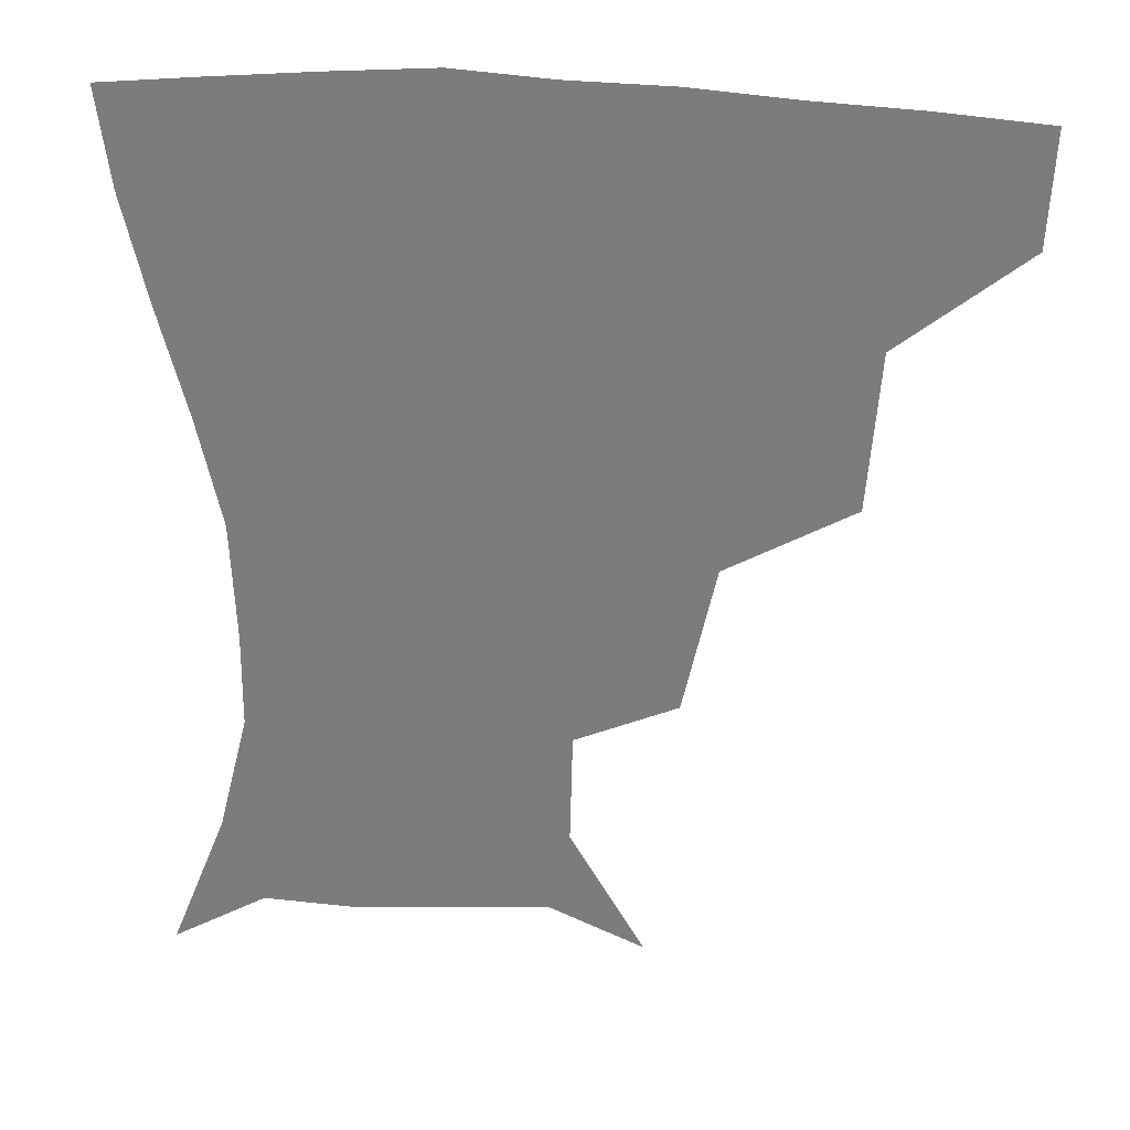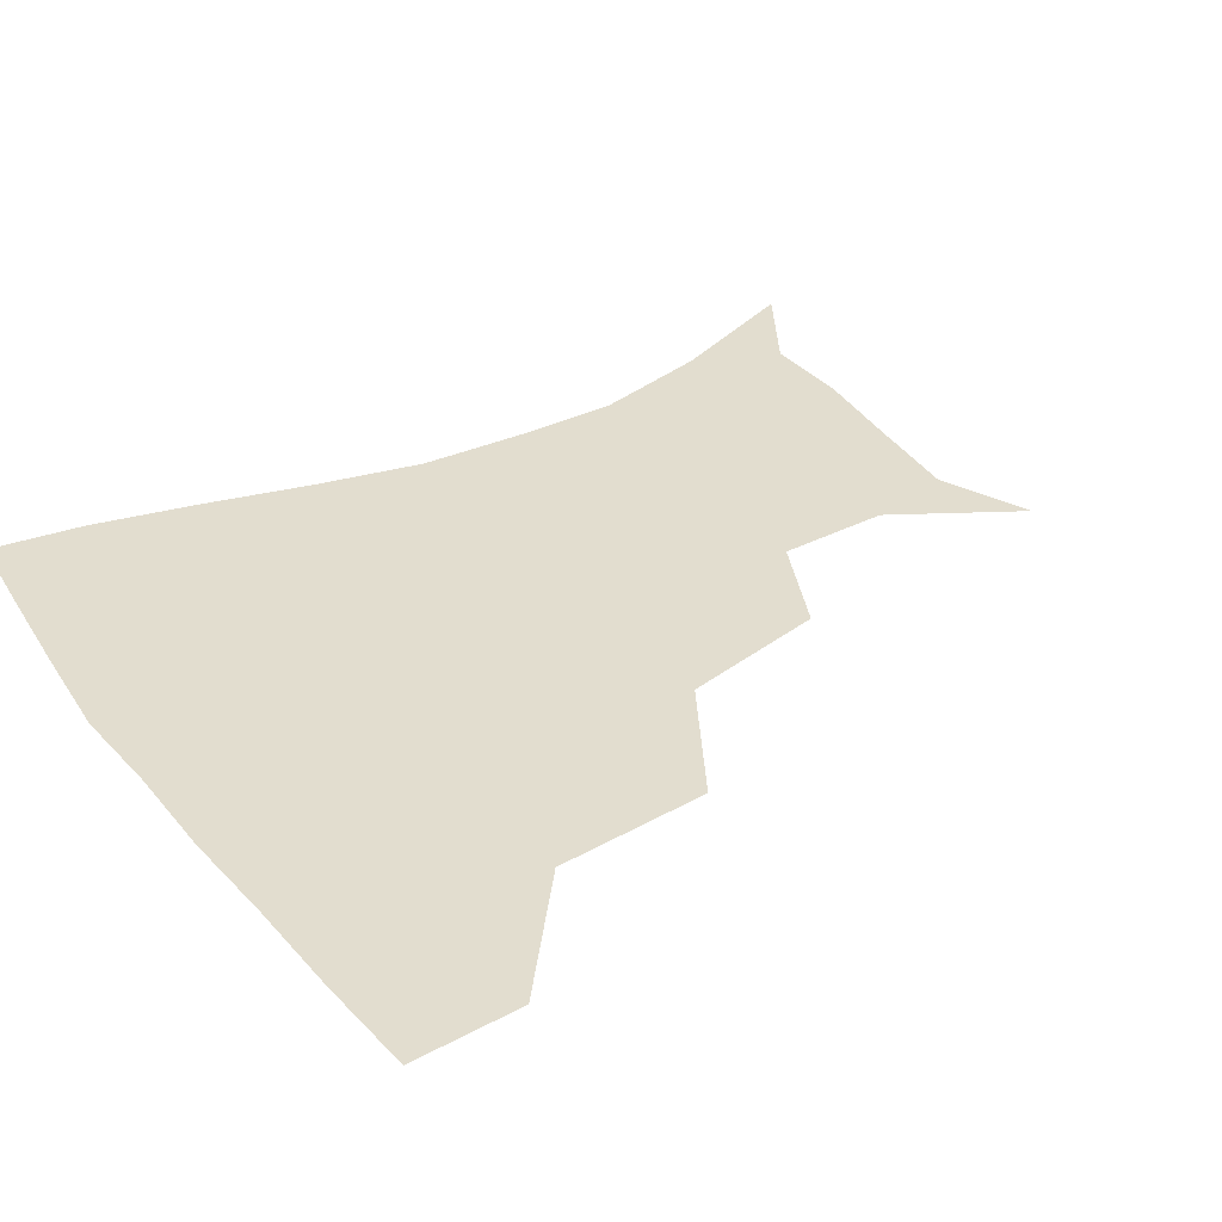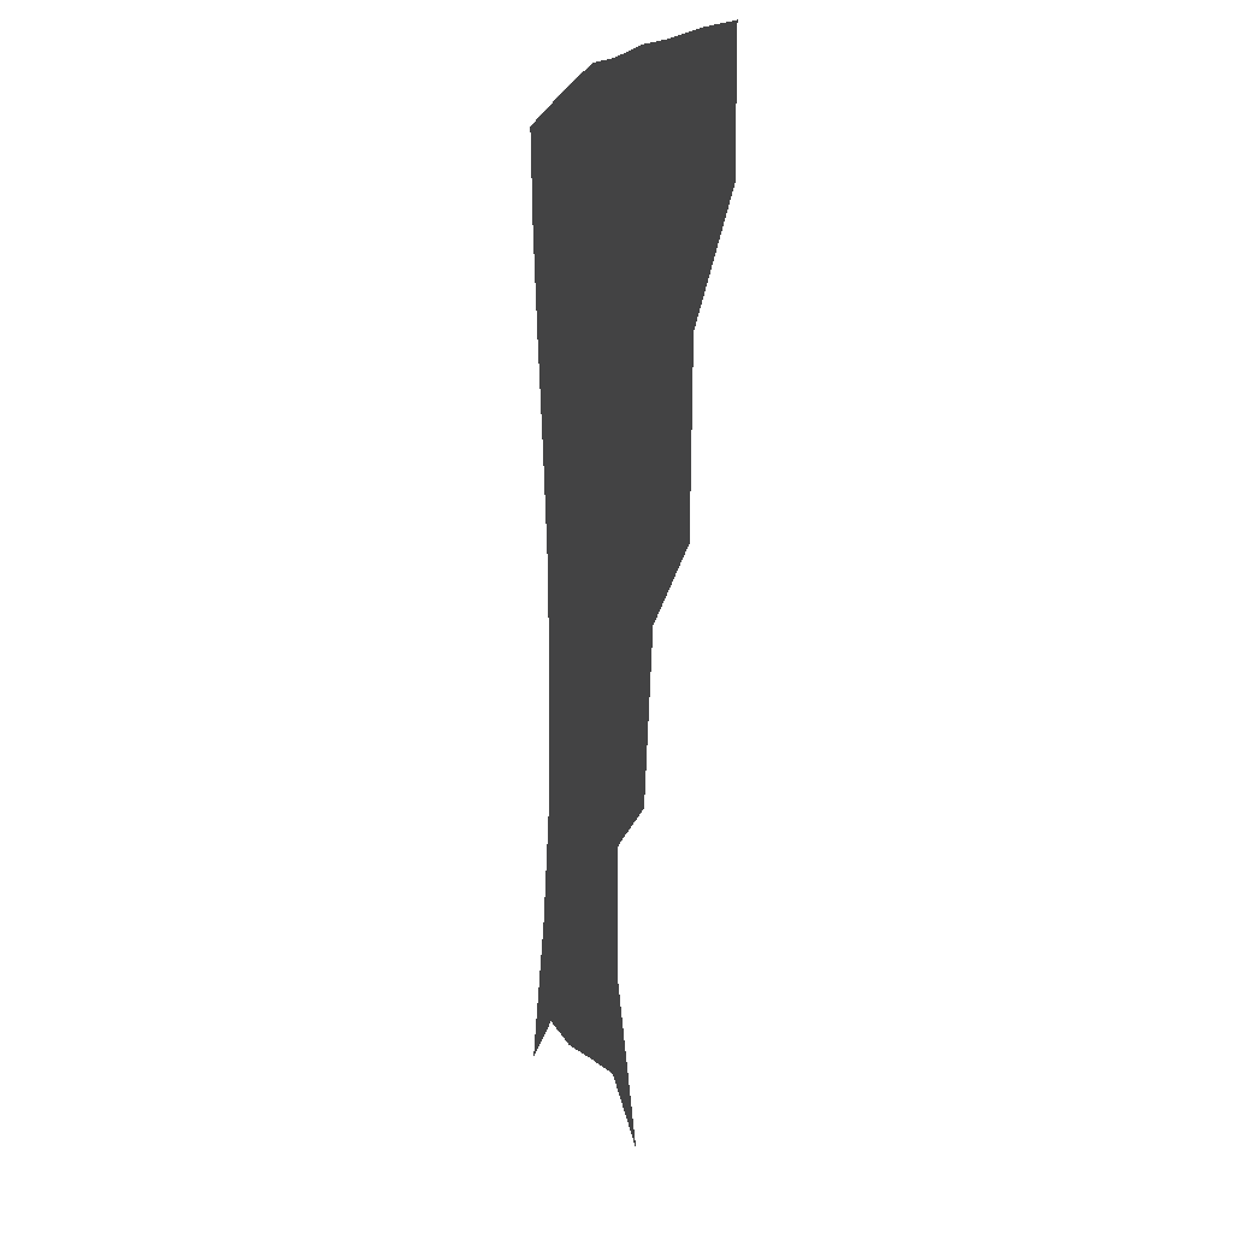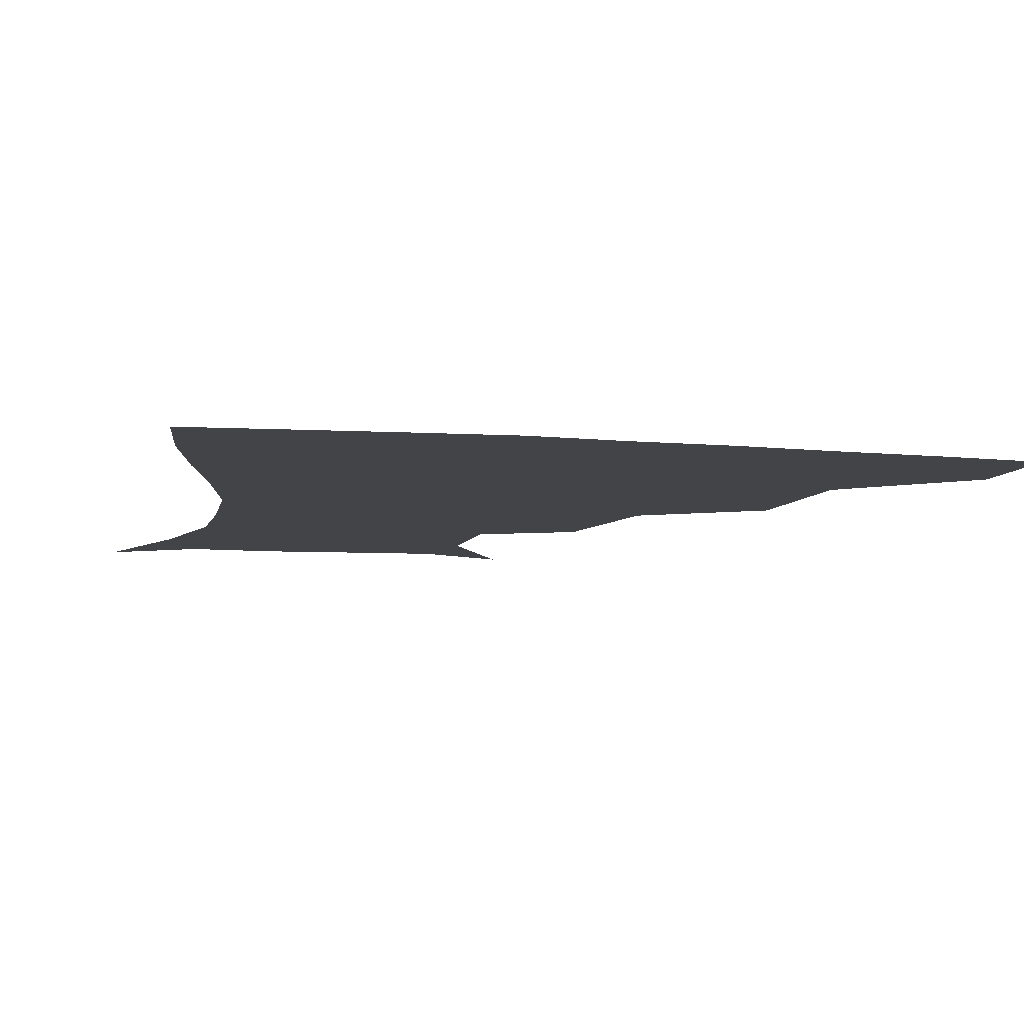
<metadata>
{"format":"obj","ext":"obj","renderer":"f3d","projection":"perspective","resolution":1024,"background":"white","views":[{"elev":30.2,"azim":-172.2,"up":"+Y"},{"elev":34.8,"azim":-122.9,"up":"+Z"},{"elev":4.7,"azim":-101.8,"up":"+Y"},{"elev":-8.0,"azim":166.5,"up":"+Z"}]}
</metadata>
<code>
v 453.4 356.4 0
v 451.9 388.7 0
v 492.8 281.5 0
v 489.4 327.1 0
v 485.7 359.9 0
v 482.8 390.9 0
v 538.7 216.7 0
v 529.2 260.5 0
v 522.4 301.5 0
v 518.8 333.7 0
v 515.6 362.4 0
v 513.2 392.1 0
v 547.5 132.9 0
v 569 170.1 0
v 568.2 203.2 0
v 557.9 236.4 0
v 552 274.9 0
v 549.6 309.2 0
v 547.3 336.8 0
v 544.8 364.3 0
v 542.5 394 0
v 575.1 144.6 0
v 588.1 181.1 0
v 584.6 214.2 0
v 579.3 248.4 0
v 576.4 281.7 0
v 576.1 312.9 0
v 575.4 338.4 0
v 574.7 364.7 0
v 571.8 394.3 0
v 603.7 141.8 0
v 606.6 180.9 0
v 602.8 220.5 0
v 600.8 253.5 0
v 600.7 284.2 0
v 601.5 312.9 0
v 602.7 339.2 0
v 602.9 365 0
v 600 396 0
v 632.6 138.6 0
v 625.3 184.9 0
v 621.5 221.8 0
v 621.5 252.8 0
v 623.6 283.5 0
v 626.5 312 0
v 629 338 0
v 631.4 364.4 0
v 630.1 393.6 0
v 659.4 139.2 0
v 645.3 181.4 0
v 640.3 216.2 0
v 641.2 245.3 0
v 644.2 276.4 0
v 649.2 307.9 0
v 654.6 335.9 0
v 658.7 363.1 0
v 660.4 390.8 0
v 687.3 122.6 0
v 670.5 164.9 0
v 661.6 200.8 0
v 661.3 228.8 0
v 662.7 264 0
v 669.6 295.8 0
v 678 328.3 0
v 685.2 359.6 0
v 688.9 387.9 0
v 721 391 0
f 4 5 1
f 1 5 2
f 5 6 2
f 8 9 3
f 3 9 4
f 9 10 4
f 4 10 5
f 10 11 5
f 5 11 6
f 11 12 6
f 15 16 7
f 7 16 8
f 16 17 8
f 8 17 9
f 17 18 9
f 9 18 10
f 18 19 10
f 10 19 11
f 19 20 11
f 11 20 12
f 20 21 12
f 13 22 14
f 22 23 14
f 14 23 15
f 23 24 15
f 15 24 16
f 24 25 16
f 16 25 17
f 25 26 17
f 17 26 18
f 26 27 18
f 18 27 19
f 27 28 19
f 19 28 20
f 28 29 20
f 20 29 21
f 29 30 21
f 22 31 23
f 31 32 23
f 23 32 24
f 32 33 24
f 24 33 25
f 33 34 25
f 25 34 26
f 34 35 26
f 26 35 27
f 35 36 27
f 27 36 28
f 36 37 28
f 28 37 29
f 37 38 29
f 29 38 30
f 38 39 30
f 31 40 32
f 40 41 32
f 32 41 33
f 41 42 33
f 33 42 34
f 42 43 34
f 34 43 35
f 43 44 35
f 35 44 36
f 44 45 36
f 36 45 37
f 45 46 37
f 37 46 38
f 46 47 38
f 38 47 39
f 47 48 39
f 40 49 41
f 49 50 41
f 41 50 42
f 50 51 42
f 42 51 43
f 51 52 43
f 43 52 44
f 52 53 44
f 44 53 45
f 53 54 45
f 45 54 46
f 54 55 46
f 46 55 47
f 55 56 47
f 47 56 48
f 56 57 48
f 49 58 50
f 58 59 50
f 50 59 51
f 59 60 51
f 51 60 52
f 60 61 52
f 52 61 53
f 61 62 53
f 53 62 54
f 62 63 54
f 54 63 55
f 63 64 55
f 55 64 56
f 64 65 56
f 56 65 57
f 65 66 57

</code>
